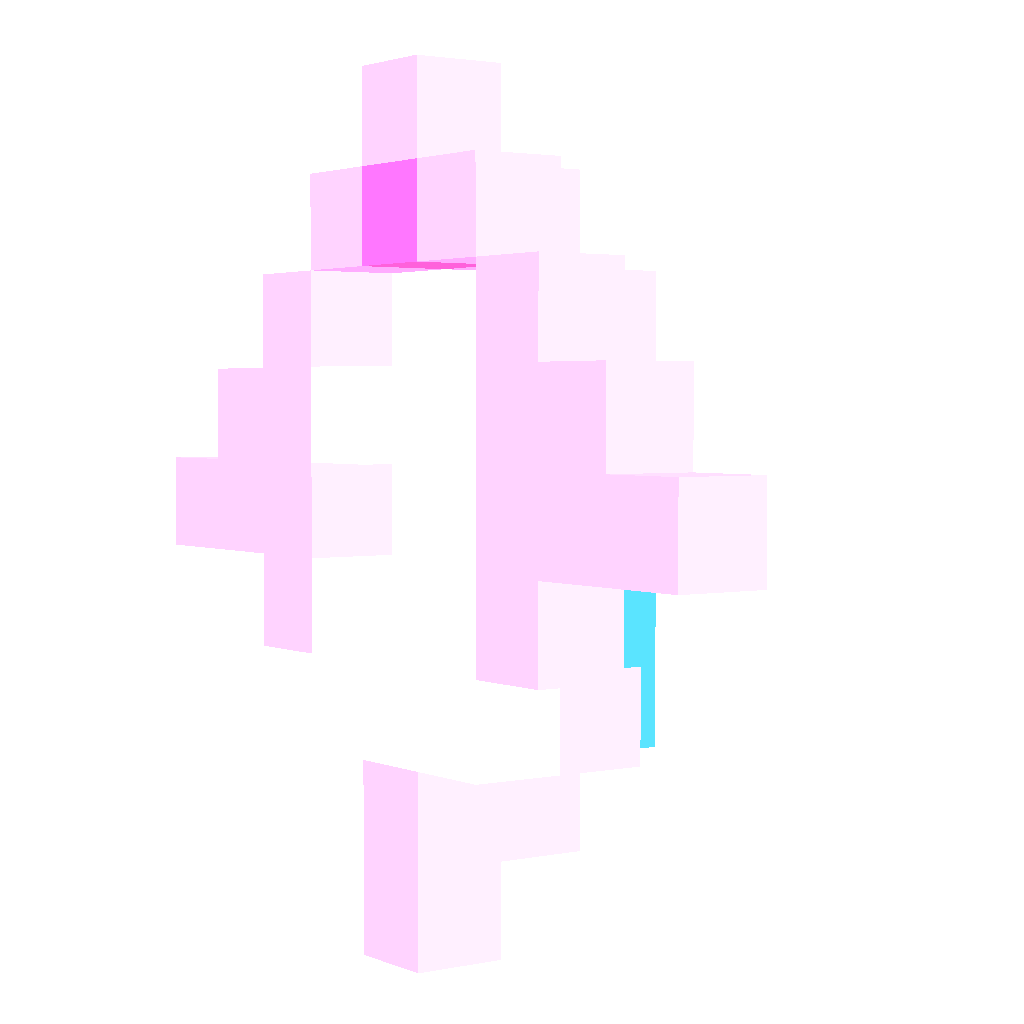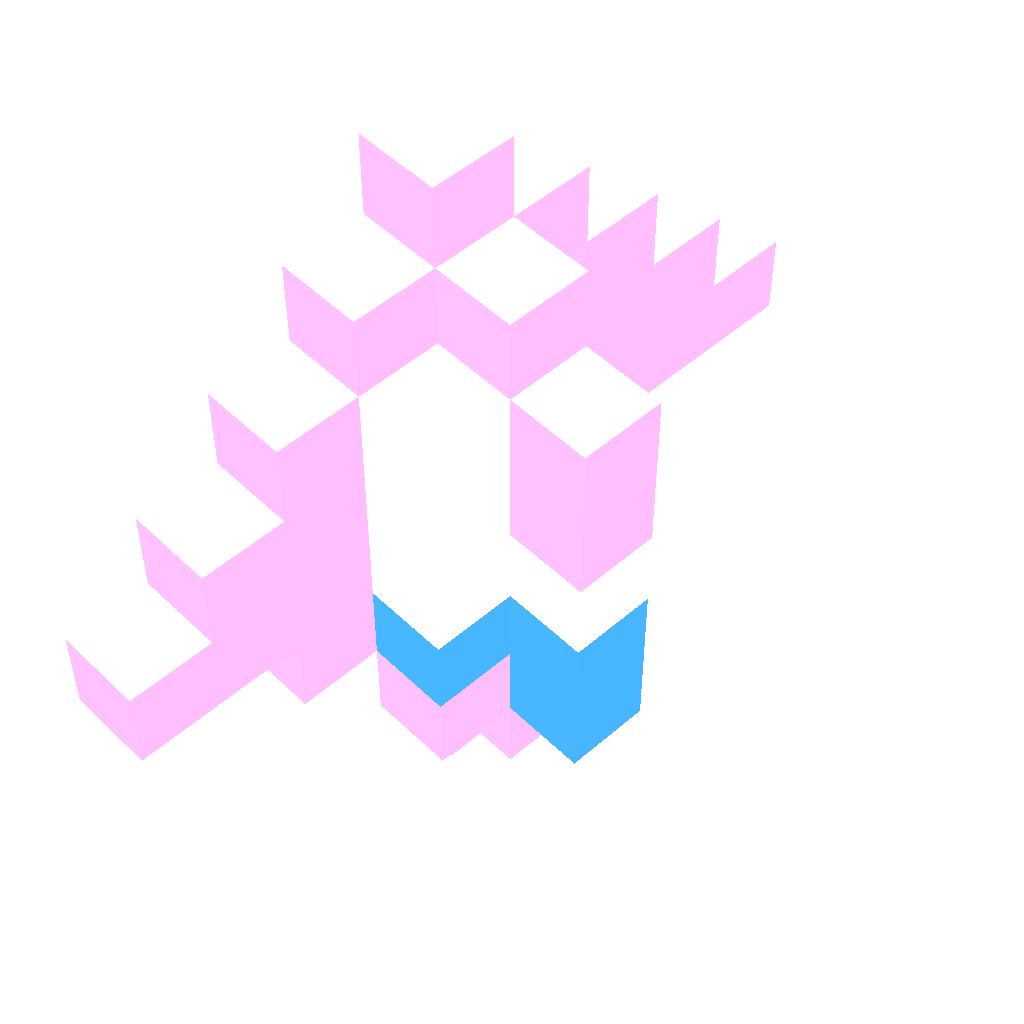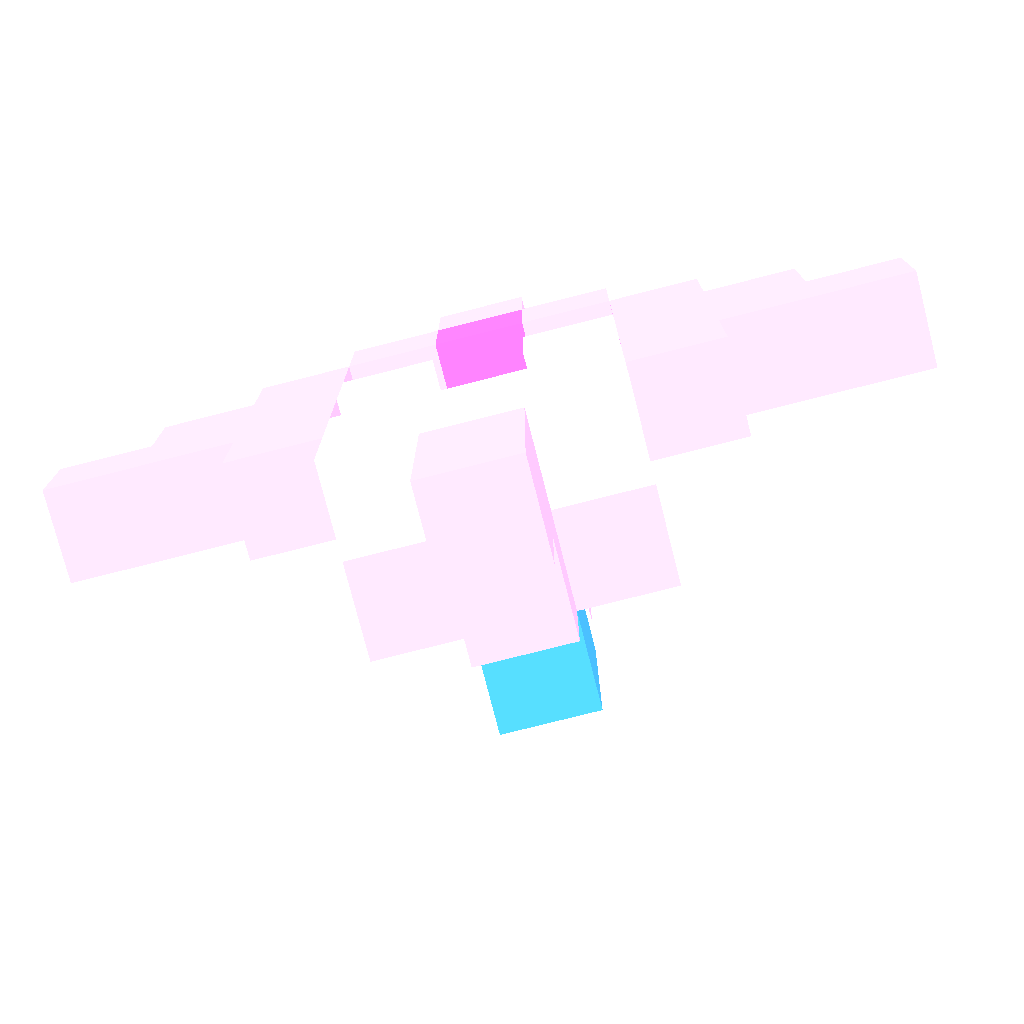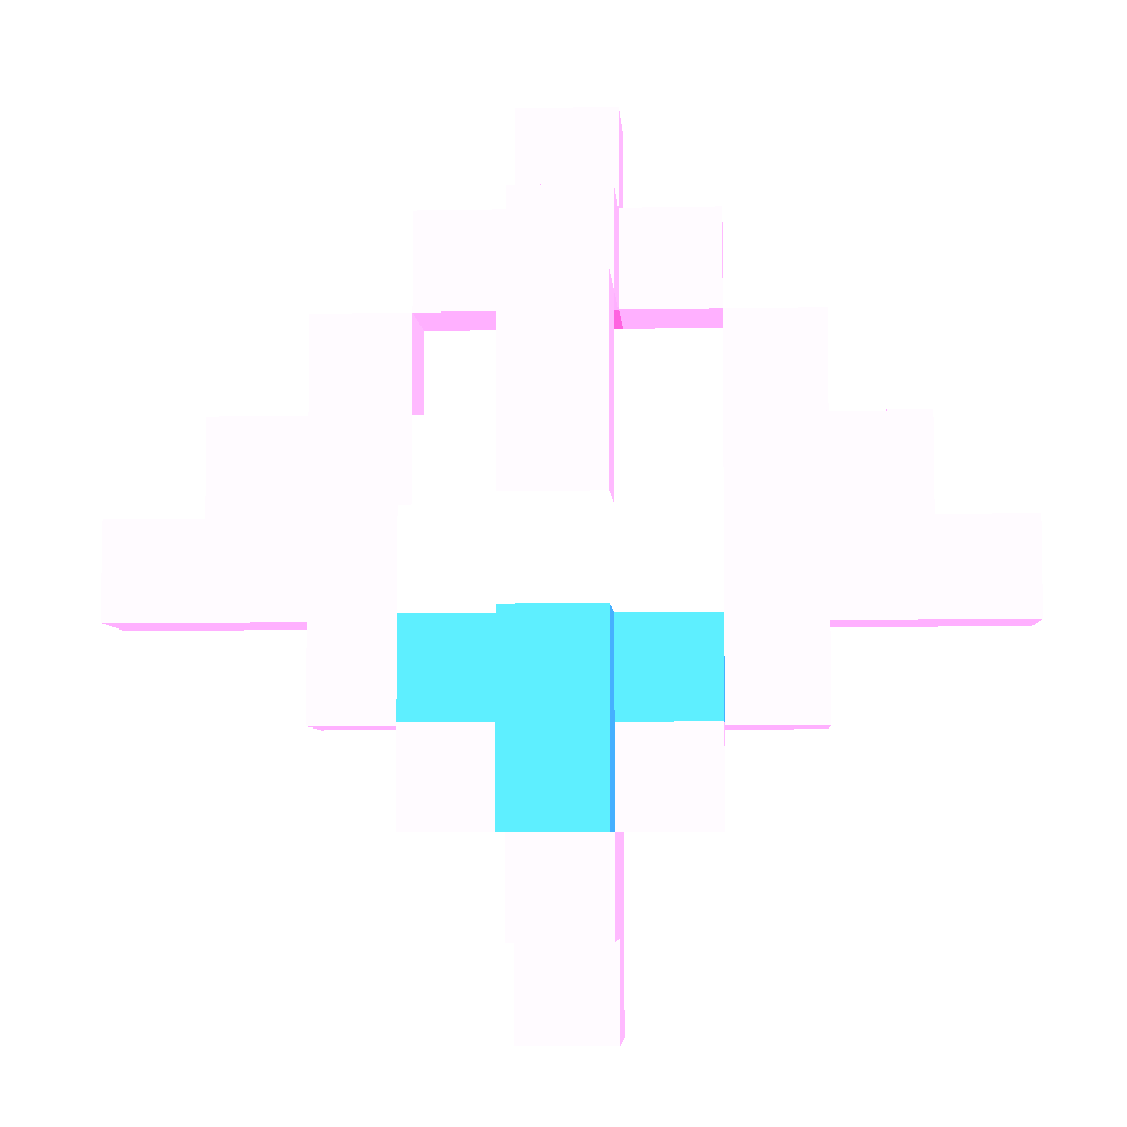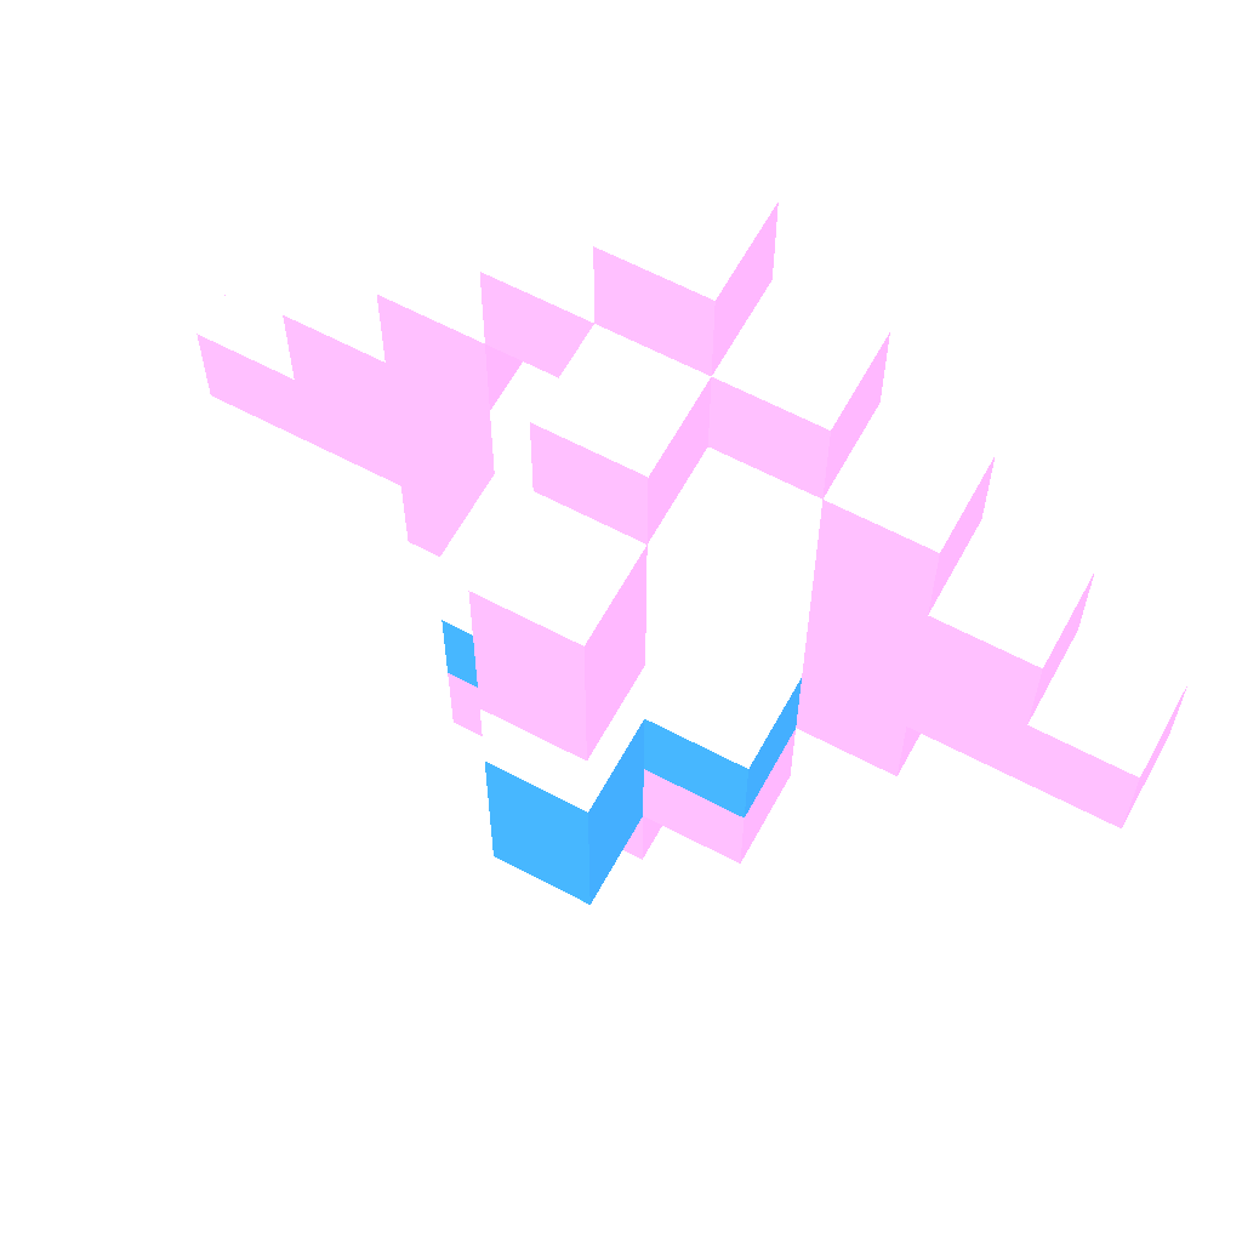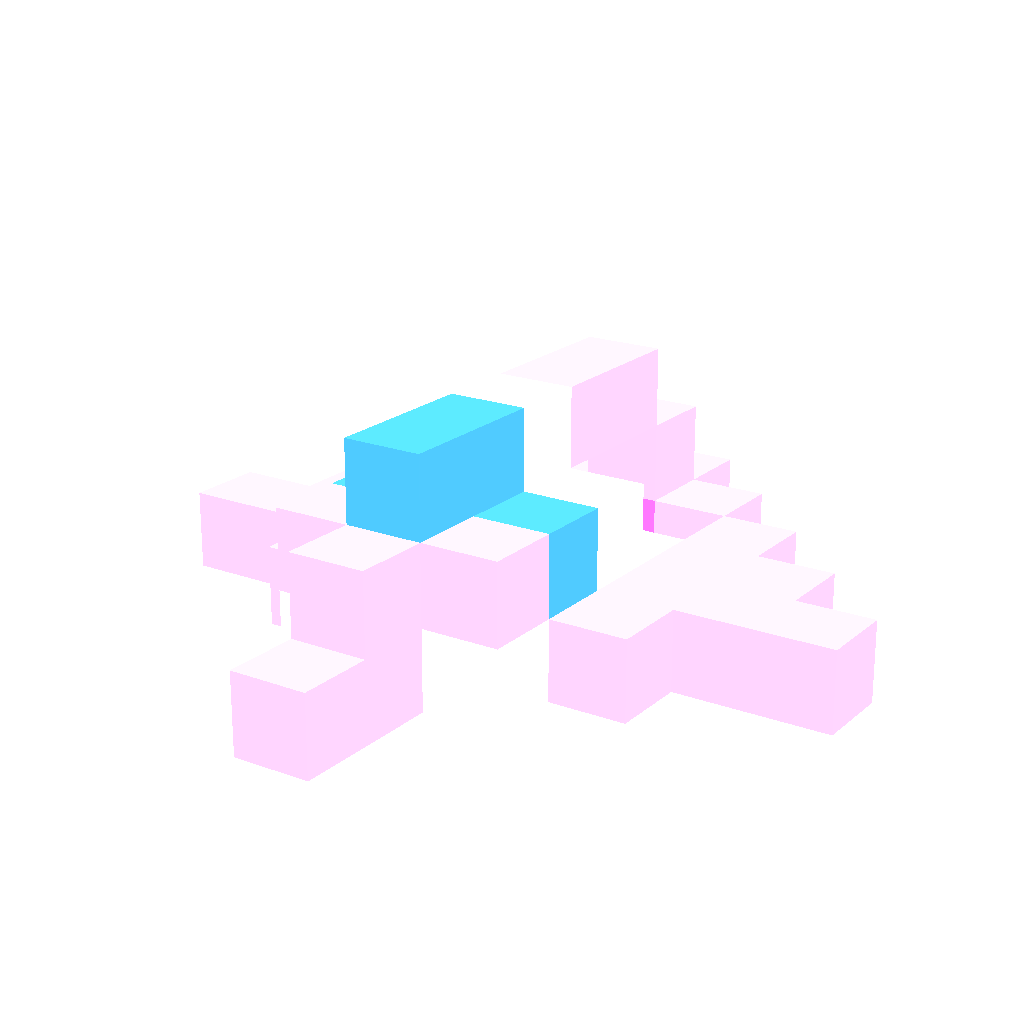
<metadata>
{"format":"obj","ext":"obj","renderer":"f3d","projection":"perspective","resolution":1024,"background":"white","views":[{"elev":2.6,"azim":54.3,"up":"+Z"},{"elev":50.4,"azim":136.5,"up":"+Z"},{"elev":-76.7,"azim":14.3,"up":"+Z"},{"elev":-5.6,"azim":-176.3,"up":"+Z"},{"elev":61.8,"azim":-151.5,"up":"+Z"},{"elev":19.9,"azim":-146.0,"up":"+Y"}]}
</metadata>
<code>
v -4 0 0 1 0.549 0.8196
v -3 0 0 1 0.549 0.8196
v -3 1 0 1 0.549 0.8196
v -4 1 0 1 0.549 0.8196
v -4 0 -1 1 0.549 0.8196
v -3 0 -1 1 0.549 0.8196
v -3 1 -1 1 0.549 0.8196
v -4 1 -1 1 0.549 0.8196
v -2 0 -1 1 0.549 0.8196
v -2 0 0 1 0.549 0.8196
v -2 1 0 1 0.549 0.8196
v -2 1 -1 1 0.549 0.8196
v -2 0 0 1 0.9961 0.9961
v -1 0 0 1 0.9961 0.9961
v -1 1 0 1 0.9961 0.9961
v -2 1 0 1 0.9961 0.9961
v -1 0 -1 1 0.9961 0.9961
v -2 0 -1 1 0.9961 0.9961
v -2 1 -1 1 0.9961 0.9961
v -1 1 -1 1 0.9961 0.9961
v -5 0 -1 1 0.549 0.8196
v -5 1 -1 1 0.549 0.8196
v -4 0 -2 1 0.549 0.8196
v -5 0 -2 1 0.549 0.8196
v -5 1 -2 1 0.549 0.8196
v -4 1 -2 1 0.549 0.8196
v -3 0 -2 1 0.549 0.8196
v -3 1 -2 1 0.549 0.8196
v -2 0 -2 1 0.549 0.8196
v -2 1 -2 1 0.549 0.8196
v -2 0 -3 1 0.549 0.8196
v -3 0 -3 1 0.549 0.8196
v -3 1 -3 1 0.549 0.8196
v -2 1 -3 1 0.549 0.8196
v -2 0 -2 1 1 1
v -1 0 -2 1 1 1
v -1 1 -2 1 1 1
v -2 1 -2 1 1 1
v -2 0 -3 1 1 1
v -1 0 -3 1 1 1
v 0 0 -2 1 1 1
v 0 1 -2 1 1 1
v 0 0 -3 1 1 1
v -1 0 -4 1 1 1
v -2 0 -4 1 1 1
v -2 1 -4 1 1 1
v -1 1 -4 1 1 1
v -2 1 -3 1 1 1
v 0 0 -4 1 1 1
v -1 0 -4 1 0.549 0.8196
v -1 0 -5 1 0.549 0.8196
v 0 0 -5 1 0.549 0.8196
v 0 0 -4 1 0.549 0.8196
v 0 1 -5 1 0.549 0.8196
v 0 1 -4 1 0.549 0.8196
v -1 1 -4 1 0.549 0.8196
v -1 1 -5 1 0.549 0.8196
v 0 0 -6 1 0.549 0.8196
v -1 0 -6 1 0.549 0.8196
v -1 1 -6 1 0.549 0.8196
v 0 1 -6 1 0.549 0.8196
v -1 2 -1 1 0.9961 0.9961
v -2 2 -1 1 0.9961 0.9961
v -2 1 -2 1 0.9961 0.9961
v -1 1 -2 1 0.9961 0.9961
v -1 2 -2 1 0.9961 0.9961
v -2 2 -2 1 0.9961 0.9961
v -1 2 -2 0.2039 0.5216 0.9294
v -1 2 -3 0.2039 0.5216 0.9294
v -2 2 -3 0.2039 0.5216 0.9294
v -2 2 -2 0.2039 0.5216 0.9294
v -2 1 -2 0.2039 0.5216 0.9294
v -2 1 -3 0.2039 0.5216 0.9294
v 0 2 -2 1 1 1
v -1 2 -2 1 1 1
v -2 1 -4 1 0.549 0.8196
v -2 2 -4 1 0.549 0.8196
v -1 2 -4 1 0.549 0.8196
v -1 2 -3 1 0.549 0.8196
v -2 2 -3 1 0.549 0.8196
v -1 2 -5 1 0.549 0.8196
v 0 2 -5 1 0.549 0.8196
v 0 2 -4 1 0.549 0.8196
v -1 2 0 1 0.549 0.8196
v -1 2 -1 1 0.549 0.8196
v 0 2 -1 1 0.549 0.8196
v 0 2 0 1 0.549 0.8196
v 0 3 0 1 0.549 0.8196
v 0 3 -1 1 0.549 0.8196
v -1 3 -1 1 0.549 0.8196
v -1 3 0 1 0.549 0.8196
v 0 2 -2 1 0.9961 0.9961
v 0 2 -1 1 0.9961 0.9961
v 0 3 -1 1 0.9961 0.9961
v 0 3 -2 1 0.9961 0.9961
v -1 3 -2 1 0.9961 0.9961
v -1 3 -1 1 0.9961 0.9961
v 0 3 -2 0.2039 0.5216 0.9294
v 0 3 -3 0.2039 0.5216 0.9294
v -1 3 -3 0.2039 0.5216 0.9294
v -1 3 -2 0.2039 0.5216 0.9294
v 0 2 -2 0.2039 0.5216 0.9294
v 0 2 -3 0.2039 0.5216 0.9294
v 0 2 -4 0.2039 0.5216 0.9294
v -1 2 -4 0.2039 0.5216 0.9294
v -1 3 -4 0.2039 0.5216 0.9294
v 0 3 -4 0.2039 0.5216 0.9294
v 0 0 0 1 0.9961 0.9961
v 1 0 0 1 0.9961 0.9961
v 1 1 0 1 0.9961 0.9961
v 0 1 0 1 0.9961 0.9961
v 1 0 -1 1 0.9961 0.9961
v 0 0 -1 1 0.9961 0.9961
v 0 1 -1 1 0.9961 0.9961
v 1 1 -1 1 0.9961 0.9961
v 1 0 0 1 0.549 0.8196
v 1 0 -1 1 0.549 0.8196
v 2 0 -1 1 0.549 0.8196
v 2 0 0 1 0.549 0.8196
v 2 1 0 1 0.549 0.8196
v 2 1 -1 1 0.549 0.8196
v 1 1 -1 1 0.549 0.8196
v 1 1 0 1 0.549 0.8196
v 3 0 0 1 0.549 0.8196
v 3 1 0 1 0.549 0.8196
v 3 0 -1 1 0.549 0.8196
v 3 1 -1 1 0.549 0.8196
v 1 0 -2 1 0.549 0.8196
v 2 0 -2 1 0.549 0.8196
v 2 1 -2 1 0.549 0.8196
v 1 1 -2 1 0.549 0.8196
v 3 0 -2 1 0.549 0.8196
v 3 1 -2 1 0.549 0.8196
v 4 0 -1 1 0.549 0.8196
v 4 1 -1 1 0.549 0.8196
v 4 0 -2 1 0.549 0.8196
v 4 1 -2 1 0.549 0.8196
v 1 0 -2 1 1 1
v 1 1 -2 1 1 1
v 1 0 -3 1 1 1
v 2 0 -3 1 0.549 0.8196
v 1 0 -3 1 0.549 0.8196
v 1 1 -3 1 0.549 0.8196
v 2 1 -3 1 0.549 0.8196
v 1 0 -4 1 1 1
v 0 1 -4 1 1 1
v 1 1 -4 1 1 1
v 1 1 -3 1 1 1
v 1 2 -1 1 0.9961 0.9961
v 0 1 -2 1 0.9961 0.9961
v 1 1 -2 1 0.9961 0.9961
v 1 2 -2 1 0.9961 0.9961
v 1 2 -2 0.2039 0.5216 0.9294
v 1 2 -3 0.2039 0.5216 0.9294
v 1 1 -2 0.2039 0.5216 0.9294
v 1 1 -3 0.2039 0.5216 0.9294
v 1 1 -4 1 0.549 0.8196
v 1 2 -4 1 0.549 0.8196
v 1 2 -3 1 0.549 0.8196
v 0 2 -3 1 0.549 0.8196
v -1 0 3 1 0.549 0.8196
v 0 0 3 1 0.549 0.8196
v 0 1 3 1 0.549 0.8196
v -1 1 3 1 0.549 0.8196
v -1 0 2 1 0.549 0.8196
v 0 0 2 1 0.549 0.8196
v 0 1 2 1 0.549 0.8196
v -1 1 2 1 0.549 0.8196
v -2 0 2 1 0.549 0.8196
v -2 1 2 1 0.549 0.8196
v -1 0 1 1 0.549 0.8196
v -2 0 1 1 0.549 0.8196
v -2 1 1 1 0.549 0.8196
v -1 1 1 1 0.549 0.8196
v 0 0 1 0.9647 0.3098 0.6902
v -1 0 1 0.9647 0.3098 0.6902
v -1 1 1 0.9647 0.3098 0.6902
v 0 1 1 0.9647 0.3098 0.6902
v -1 0 2 0.9647 0.3098 0.6902
v 0 0 2 0.9647 0.3098 0.6902
v -3 0 1 1 0.549 0.8196
v -3 1 1 1 0.549 0.8196
v 0 2 2 1 0.549 0.8196
v -1 2 2 1 0.549 0.8196
v 0 1 1 1 0.549 0.8196
v -1 2 1 1 0.549 0.8196
v 0 2 1 1 0.549 0.8196
v 0 3 1 1 0.549 0.8196
v -1 3 1 1 0.549 0.8196
v 1 0 2 1 0.549 0.8196
v 1 1 2 1 0.549 0.8196
v 1 0 1 1 0.549 0.8196
v 0 0 1 1 0.549 0.8196
v 1 1 1 1 0.549 0.8196
v 2 0 1 1 0.549 0.8196
v 2 1 1 1 0.549 0.8196
f 1 2 3 4
f 1 5 6 2
f 3 7 8 4
f 1 4 8 5
f 2 6 9 10
f 11 12 7 3
f 13 14 15 16
f 17 18 19 20
f 13 18 17 14
f 15 20 19 16
f 14 17 20 15
f 21 5 8 22
f 23 24 25 26
f 21 24 23 5
f 8 26 25 22
f 21 22 25 24
f 27 23 26 28
f 5 23 27 6
f 7 28 26 8
f 6 27 29 9
f 12 30 28 7
f 9 29 30 12
f 31 32 33 34
f 27 32 31 29
f 30 34 33 28
f 27 28 33 32
f 35 36 37 38
f 35 39 40 36
f 36 41 42 37
f 36 40 43 41
f 44 45 46 47
f 39 45 44 40
f 39 48 46 45
f 40 44 49 43
f 50 51 52 53
f 53 52 54 55
f 50 56 57 51
f 58 59 60 61
f 51 59 58 52
f 54 61 60 57
f 52 58 61 54
f 51 57 60 59
f 19 20 62 63
f 19 64 65 20
f 62 66 67 63
f 20 65 66 62
f 19 63 67 64
f 68 69 70 71
f 72 71 70 73
f 37 42 74 75
f 56 76 77 78
f 79 78 77 80
f 34 80 77 76
f 54 57 81 82
f 83 82 81 78
f 55 54 82 83
f 56 78 81 57
f 84 85 86 87
f 88 89 90 91
f 87 86 89 88
f 84 91 90 85
f 62 66 92 93
f 94 95 96 97
f 93 92 95 94
f 62 97 96 66
f 98 99 100 101
f 102 103 99 98
f 68 101 100 69
f 104 105 106 107
f 99 107 106 100
f 103 104 107 99
f 69 100 106 105
f 108 109 110 111
f 112 113 114 115
f 108 113 112 109
f 110 115 114 111
f 108 111 114 113
f 116 117 118 119
f 120 121 122 123
f 119 124 125 120
f 119 118 126 124
f 125 127 121 120
f 124 126 127 125
f 117 128 129 118
f 121 130 131 122
f 117 122 131 128
f 132 129 130 133
f 118 129 132 126
f 127 133 130 121
f 126 134 135 127
f 136 132 133 137
f 126 132 136 134
f 135 137 133 127
f 134 136 137 135
f 41 138 139 42
f 41 43 140 138
f 141 142 143 144
f 128 142 141 129
f 130 144 143 131
f 129 141 144 130
f 145 49 146 147
f 43 49 145 140
f 140 145 147 148
f 114 115 149 93
f 114 150 151 115
f 149 152 92 93
f 115 151 152 149
f 114 93 92 150
f 153 154 103 102
f 155 156 154 153
f 157 55 83 158
f 159 158 83 160
f 143 157 158 159
f 161 162 163 164
f 161 165 166 162
f 163 167 168 164
f 162 166 167 163
f 161 164 168 165
f 169 165 168 170
f 171 172 173 174
f 169 172 171 165
f 168 174 173 170
f 169 170 173 172
f 175 176 177 178
f 179 176 175 180
f 181 172 173 182
f 181 2 10 172
f 173 11 3 182
f 172 10 11 173
f 181 182 3 2
f 168 167 183 184
f 185 174 186 187
f 183 187 186 184
f 167 185 187 183
f 168 184 186 174
f 186 187 188 189
f 186 84 87 187
f 188 88 91 189
f 187 87 88 188
f 186 189 91 84
f 166 190 191 167
f 192 193 185 194
f 166 193 192 190
f 191 194 185 167
f 190 192 194 191
f 192 195 196 194
f 192 116 119 195
f 196 120 123 194
f 195 119 120 196
f 192 194 123 116

</code>
